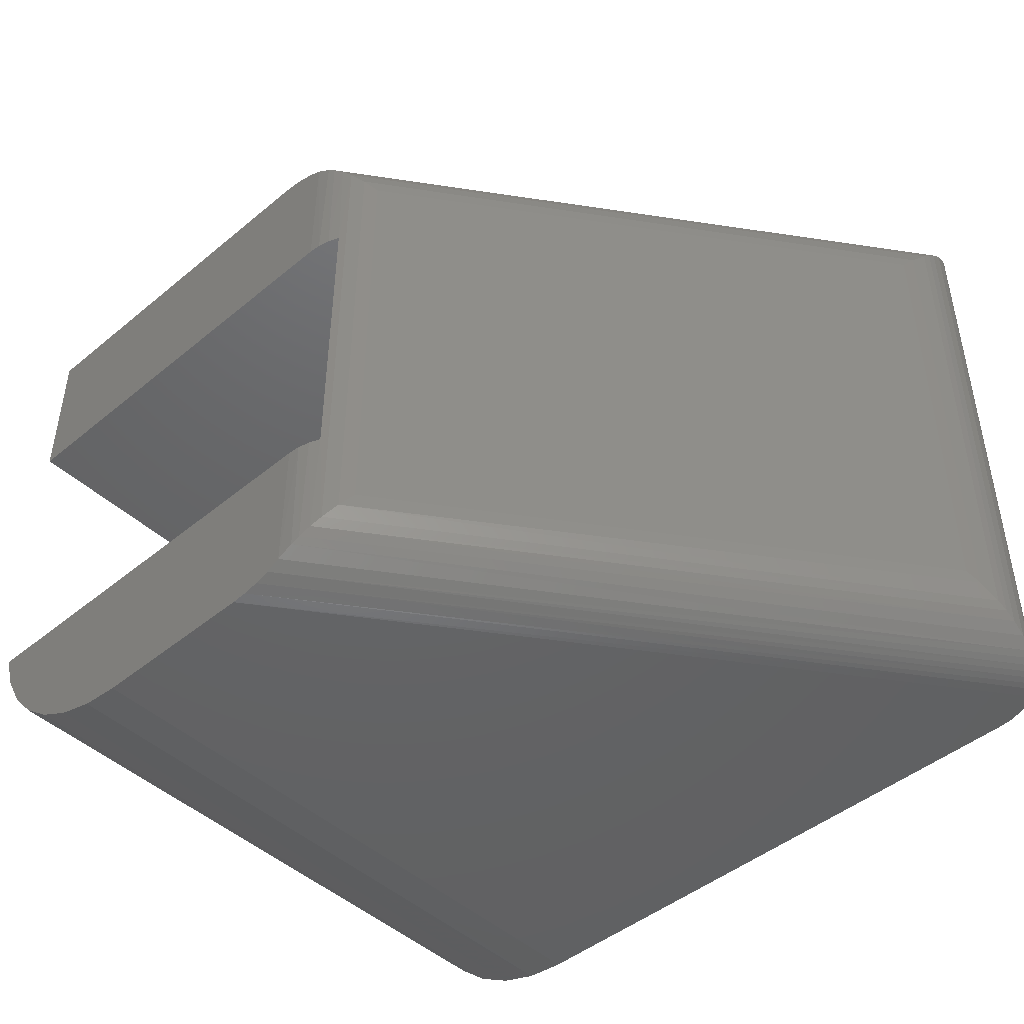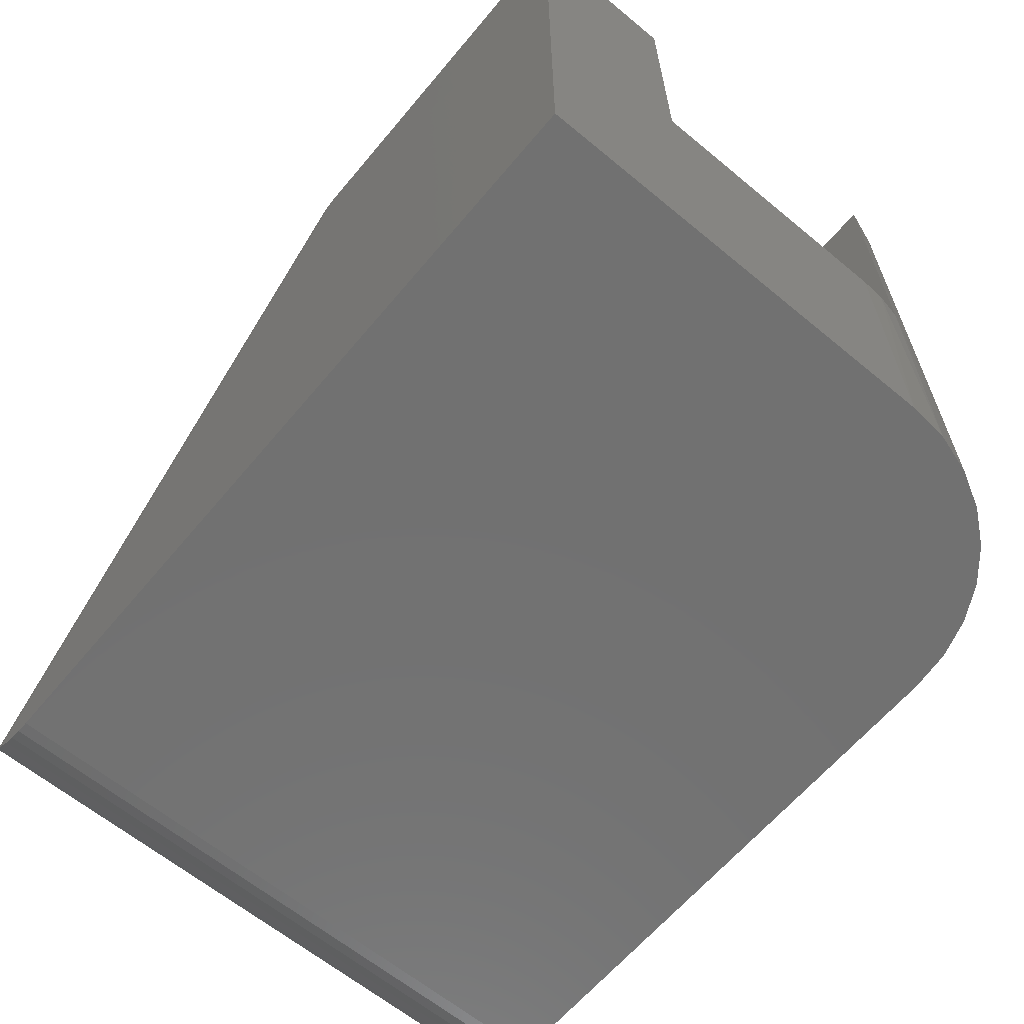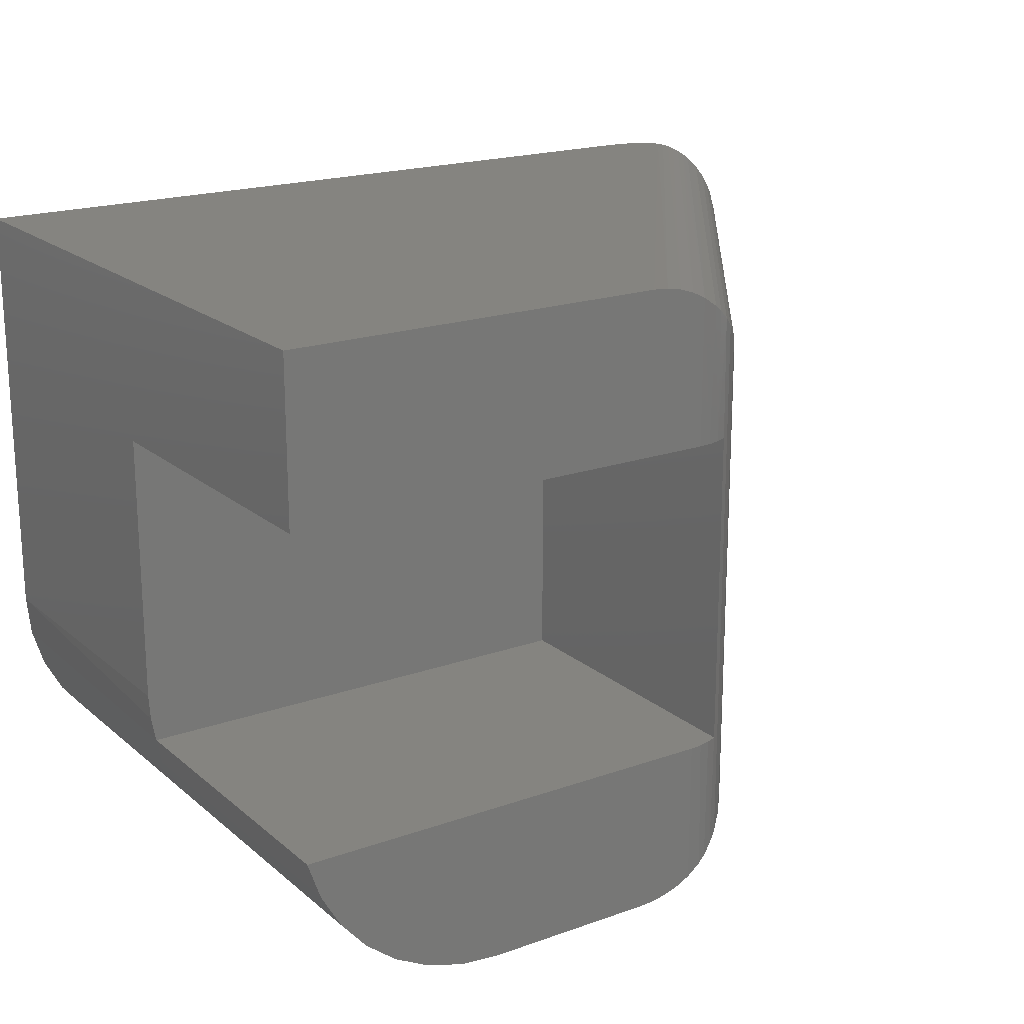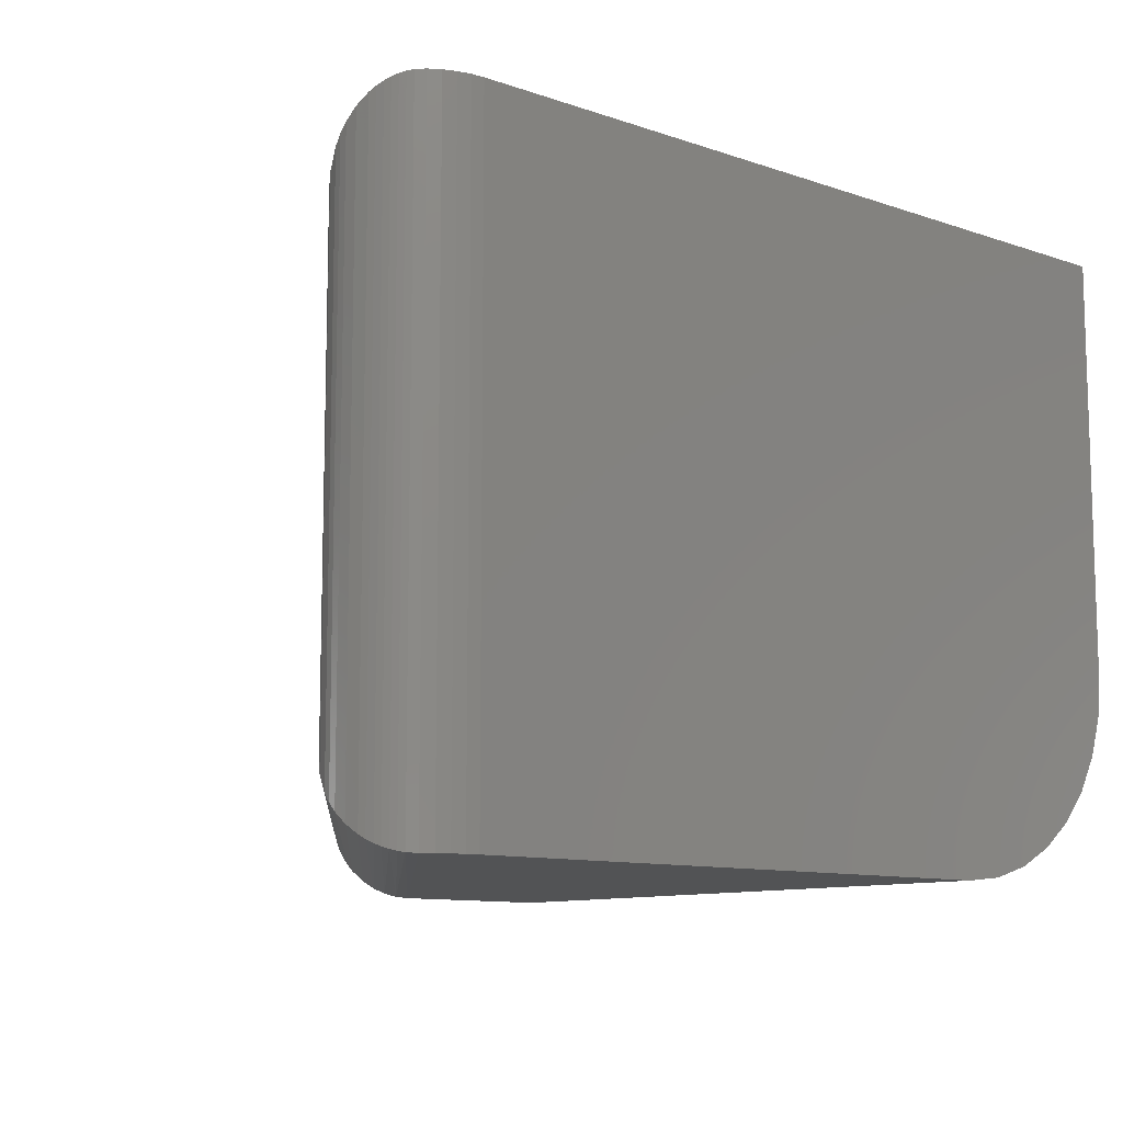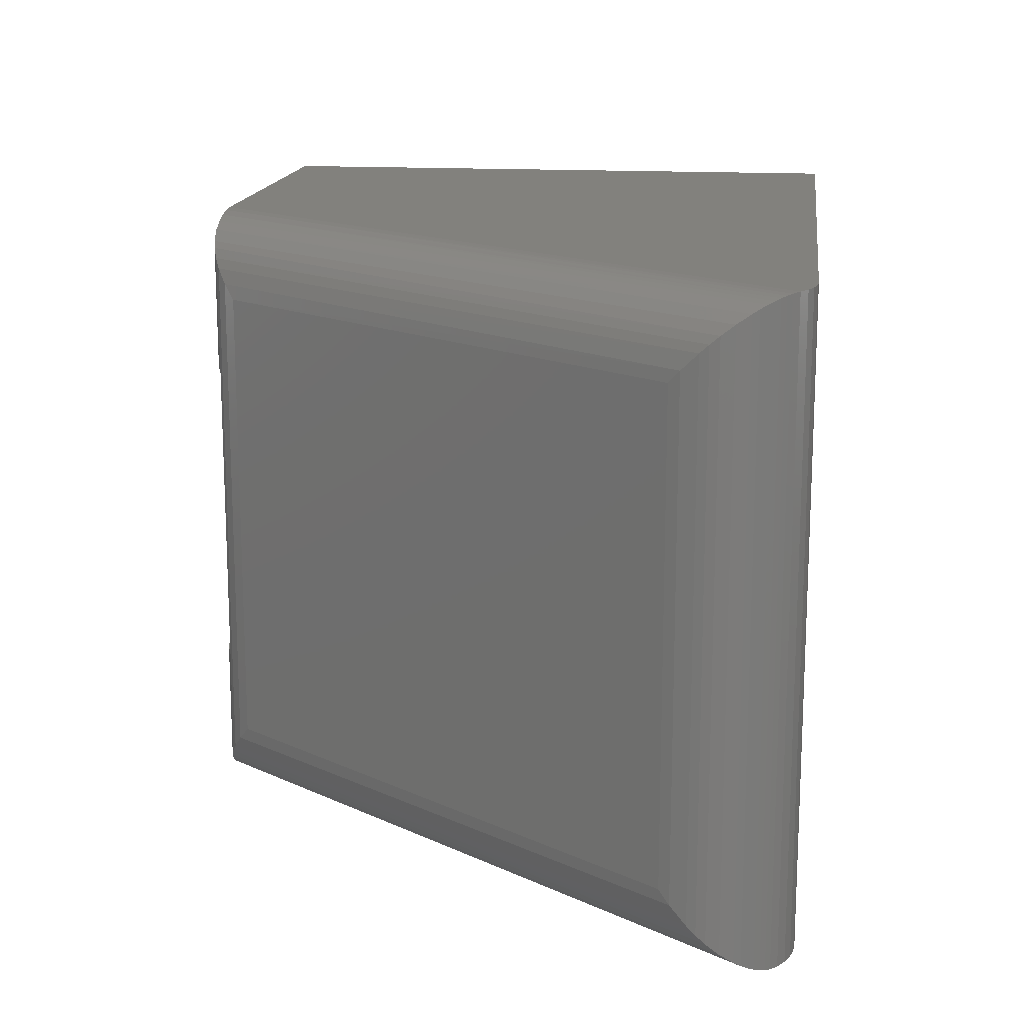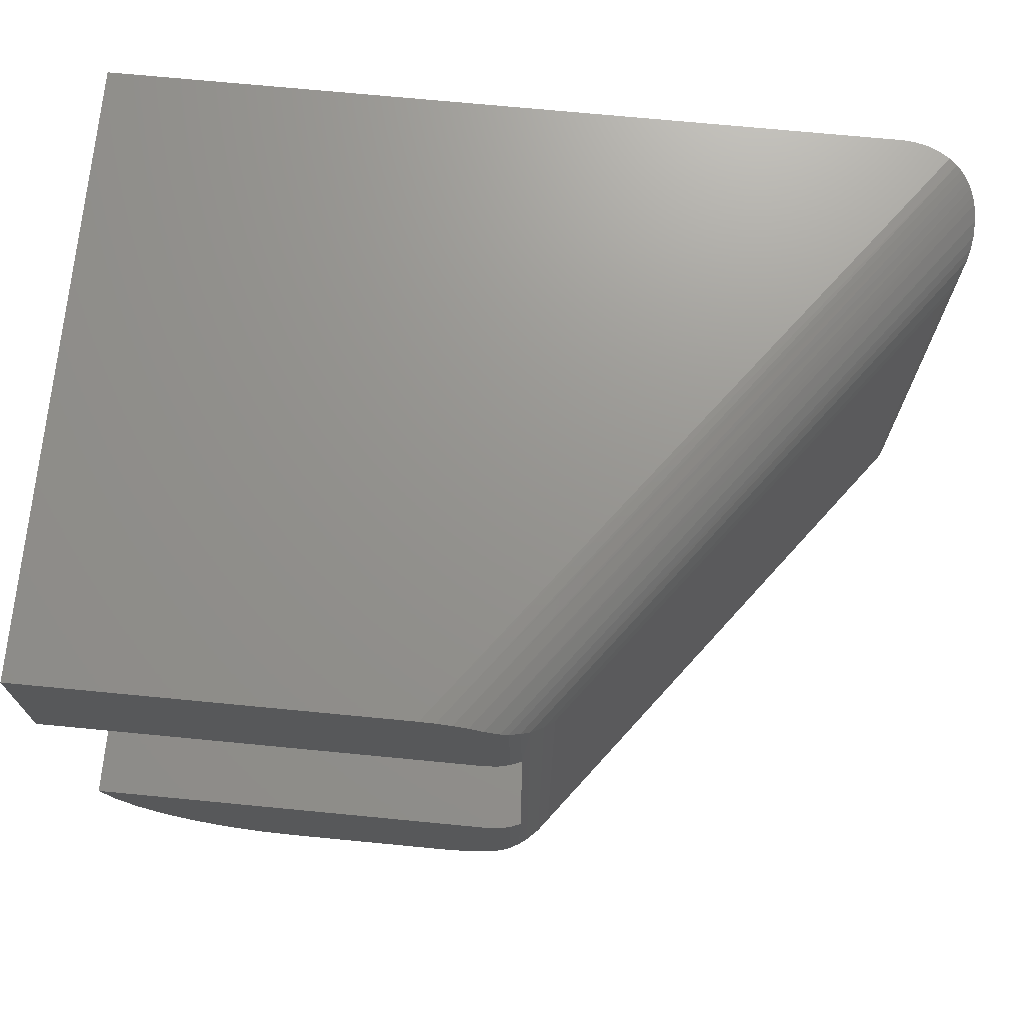
<metadata>
{"format":"stl","ext":"stl","renderer":"f3d","projection":"perspective","resolution":1024,"background":"white","views":[{"elev":-45.9,"azim":43.4,"up":"+Y"},{"elev":-63.2,"azim":-129.9,"up":"+Z"},{"elev":19.3,"azim":-33.7,"up":"+Y"},{"elev":-10.4,"azim":139.1,"up":"+Y"},{"elev":15.5,"azim":97.2,"up":"+Y"},{"elev":71.1,"azim":5.5,"up":"+Y"}]}
</metadata>
<code>
# stl→obj: 92 verts, 180 faces
v 0.375 -0.375 0.25
v 0.004718 -0.375 0.25
v 0.004718 -0.375 0.4974
v 0.3476 -0.375 0.4974
v 0.357 -0.375 0.4967
v 0.3662 -0.375 0.4945
v 0.375 -0.375 0.491
v 0.375 -0.1263 0.491
v 0.375 -0.1263 0.25
v 0.3662 -0.1263 0.4945
v 0.357 -0.1263 0.4967
v 0 -0.1263 0.25
v 0.3476 -0.1263 0.4974
v 0 -0.1263 0.4974
v 1.531e-17 -0.3359 0.25
v 0.001184 -0.3556 0.25
v 0.3476 -0.4876 0.4974
v 0.3593 -0.4797 0.4963
v 0.3476 -0.0124 0.4974
v 0.3593 -0.02032 0.4963
v 0.3654 -0.02516 0.4948
v 0.3734 -0.03228 0.4918
v 0.3654 -0.4748 0.4948
v 0.3734 -0.4677 0.4918
v 0.3806 -0.4603 0.4879
v 0.3806 -0.0397 0.4879
v 0.39 -0.05099 0.4808
v 0.39 -0.449 0.4808
v 0.3977 -0.0625 0.4722
v 0.3977 -0.4375 0.4722
v 0 -0.3359 0
v 0 0 0
v 3.046e-17 0 0.4974
v 0.1641 -0.5 0.4974
v 0.3251 -0.4969 0.4974
v 0.1331 -0.497 0.4974
v 0.301 -0.5 0.4974
v 0.3132 -0.4992 0.4974
v 0.3367 -0.4931 0.4974
v 0.1032 -0.4883 0.4974
v 0.01497 -0.4044 0.4974
v 0.03058 -0.4313 0.4974
v 0.05101 -0.4548 0.4974
v 0.07551 -0.474 0.4974
v 0.3132 -0.0007738 0.4974
v 0.3367 -0.006928 0.4974
v 0.3251 -0.003077 0.4974
v 0.301 0 0.4974
v 0.01249 -0.3987 -7.647e-19
v 0.02765 -0.4271 -1.693e-18
v 0.04805 -0.4519 -2.942e-18
v 0.07291 -0.4724 -4.465e-18
v 0.1013 -0.4875 -6.202e-18
v 0.1321 -0.4968 -8.086e-18
v 0.003152 -0.3679 -1.93e-19
v 0.1641 -0.5 -1.005e-17
v 0.6254 -0.5 -3.829e-17
v 0.6451 -0.5 0.003182
v 0.6354 -0.5 0.0008007
v 0.6543 -0.5 0.007084
v 0.6628 -0.5 0.0124
v 0.6254 0 -3.829e-17
v 0.6451 0 0.003182
v 0.6354 0 0.0008007
v 0.6628 0 0.0124
v 0.6543 0 0.007084
v 0.6755 -0.4375 0.09987
v 0.6755 -0.0625 0.09987
v 0.6807 -0.0527 0.09156
v 0.6688 -0.0005025 0.01754
v 0.6832 -0.008945 0.03884
v 0.6808 -0.006222 0.03365
v 0.6874 -0.01901 0.05449
v 0.6879 -0.02683 0.0646
v 0.6872 -0.03306 0.07187
v 0.6857 -0.03949 0.0788
v 0.6851 -0.01202 0.04407
v 0.6755 -0.002574 0.02508
v 0.6723 -0.001348 0.02121
v 0.6784 -0.004229 0.02931
v 0.6807 -0.4473 0.09156
v 0.6857 -0.4605 0.0788
v 0.6872 -0.4669 0.07187
v 0.6879 -0.4732 0.0646
v 0.6874 -0.481 0.05449
v 0.6851 -0.488 0.04407
v 0.6832 -0.4911 0.03884
v 0.6808 -0.4938 0.03365
v 0.6784 -0.4958 0.02931
v 0.6755 -0.4974 0.02508
v 0.6723 -0.4987 0.02121
v 0.6688 -0.4995 0.01754
f 1 2 3
f 1 3 4
f 1 4 5
f 1 5 6
f 1 6 7
f 7 8 1
f 1 8 9
f 9 10 11
f 9 8 10
f 12 9 11
f 12 11 13
f 12 13 14
f 1 9 12
f 1 12 15
f 1 15 16
f 1 16 2
f 17 5 4
f 17 18 5
f 19 11 20
f 19 13 11
f 20 11 10
f 20 10 21
f 22 21 10
f 5 18 23
f 5 23 6
f 6 23 24
f 7 6 24
f 7 24 25
f 7 25 26
f 8 7 26
f 8 26 22
f 8 22 10
f 26 25 27
f 27 25 28
f 27 28 29
f 29 28 30
f 31 15 32
f 32 15 12
f 32 12 33
f 33 12 14
f 34 35 36
f 34 37 35
f 37 38 35
f 36 35 39
f 36 39 40
f 17 40 39
f 4 3 41
f 4 41 42
f 4 42 43
f 4 43 44
f 4 44 40
f 4 40 17
f 45 46 47
f 19 46 45
f 19 45 48
f 19 48 33
f 19 33 14
f 19 14 13
f 41 49 50
f 41 50 42
f 42 50 51
f 42 51 43
f 43 51 52
f 43 52 44
f 44 52 53
f 44 53 40
f 40 53 54
f 2 16 55
f 2 55 49
f 2 49 41
f 2 41 3
f 55 16 31
f 31 16 15
f 56 34 54
f 54 34 36
f 54 36 40
f 57 58 56
f 57 59 58
f 37 34 56
f 37 56 58
f 37 58 60
f 37 60 61
f 56 54 53
f 56 53 52
f 56 52 51
f 56 51 50
f 56 50 49
f 56 49 55
f 56 55 31
f 56 31 32
f 56 32 62
f 56 62 57
f 32 63 62
f 63 64 62
f 48 65 66
f 48 66 63
f 48 63 32
f 48 32 33
f 67 68 30
f 30 68 29
f 29 69 27
f 29 68 69
f 48 70 65
f 71 72 46
f 73 20 21
f 73 21 74
f 74 21 22
f 74 22 75
f 75 22 26
f 75 26 76
f 76 26 27
f 76 27 69
f 19 20 73
f 19 73 77
f 19 77 71
f 19 71 46
f 45 47 78
f 45 78 79
f 45 79 70
f 45 70 48
f 47 46 72
f 47 72 80
f 47 80 78
f 68 81 69
f 68 67 81
f 69 81 82
f 69 82 76
f 76 82 83
f 76 83 75
f 75 83 84
f 75 84 74
f 74 84 85
f 77 86 87
f 77 87 71
f 71 87 88
f 71 88 72
f 72 88 89
f 72 89 80
f 80 89 90
f 80 90 78
f 78 90 91
f 86 77 85
f 85 77 73
f 85 73 74
f 57 62 59
f 59 62 64
f 59 64 58
f 58 64 63
f 58 63 60
f 60 63 66
f 60 66 61
f 61 66 65
f 61 65 92
f 92 65 70
f 92 70 91
f 91 70 79
f 91 79 78
f 67 28 81
f 67 30 28
f 37 92 38
f 37 61 92
f 82 81 28
f 82 28 25
f 82 25 24
f 82 24 83
f 84 83 24
f 24 23 84
f 85 84 23
f 17 39 86
f 87 86 39
f 87 39 88
f 88 39 35
f 89 88 35
f 89 35 90
f 90 35 38
f 91 90 38
f 91 38 92
f 17 86 18
f 18 86 85
f 18 85 23

</code>
